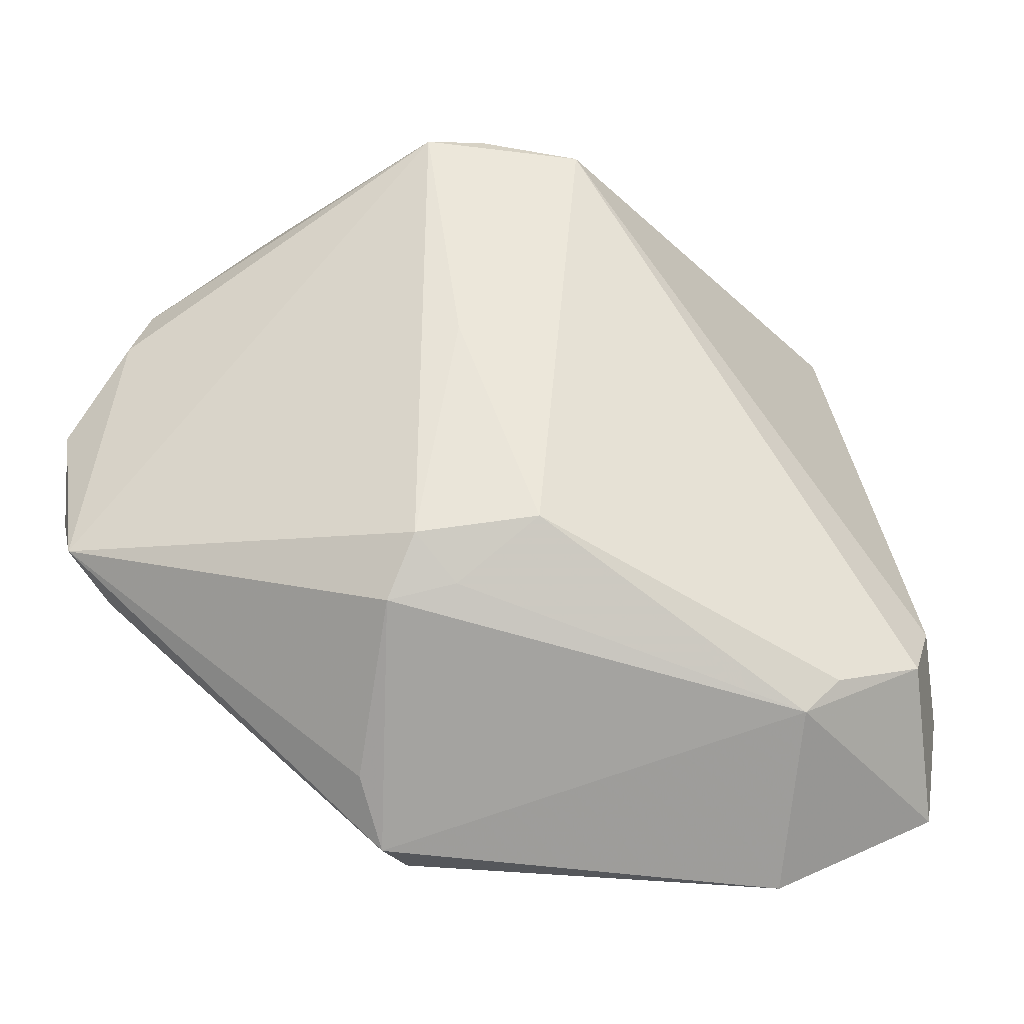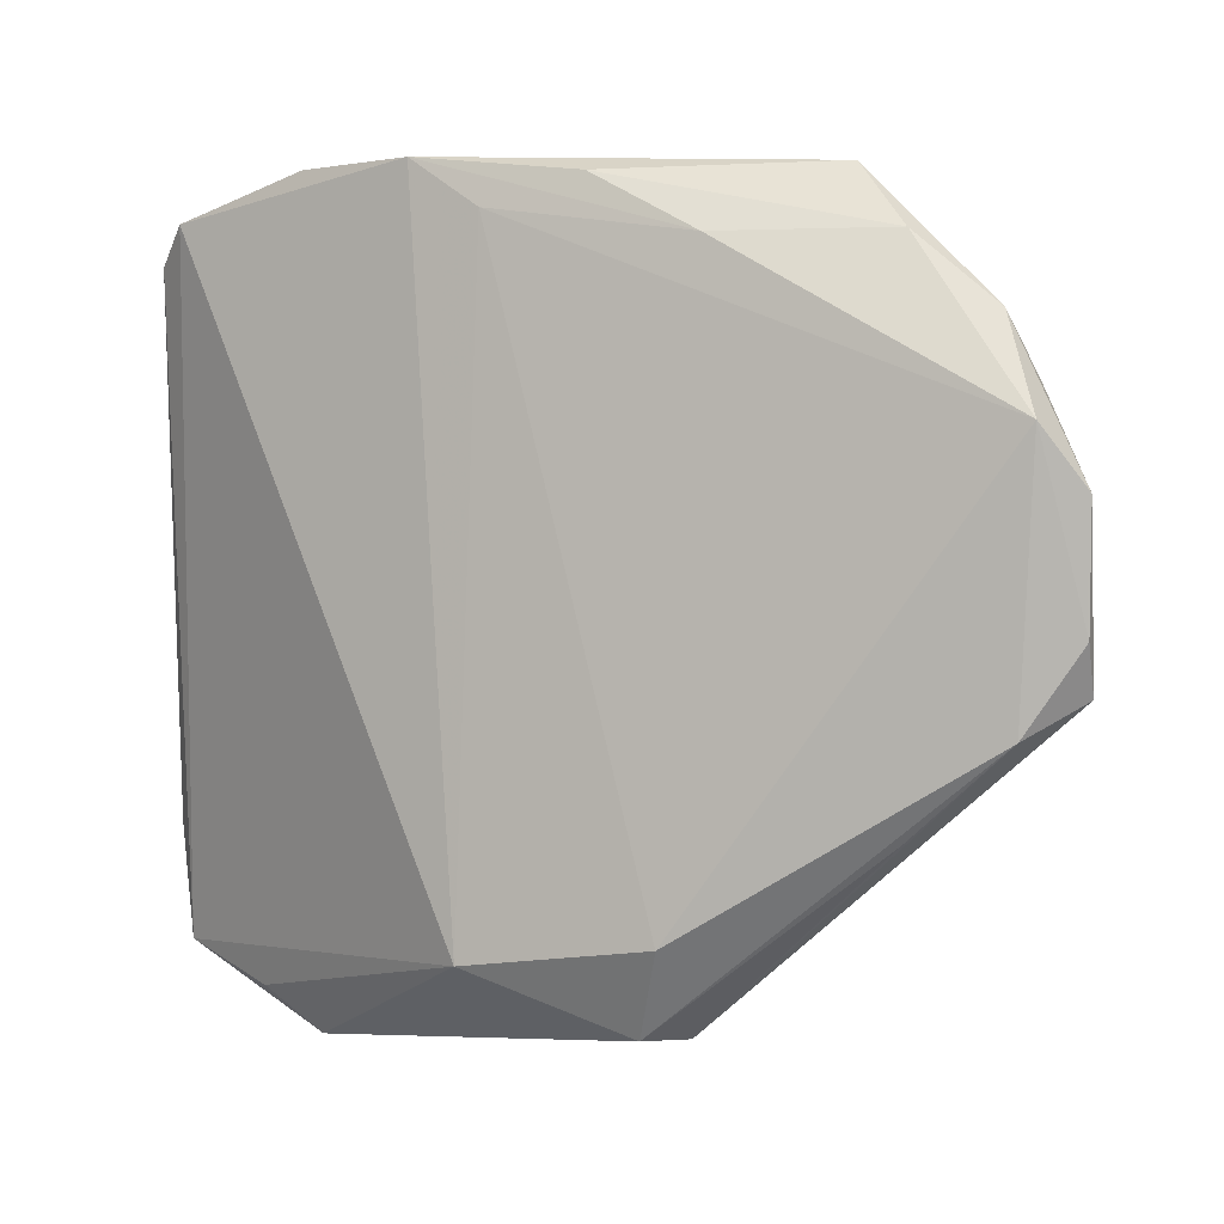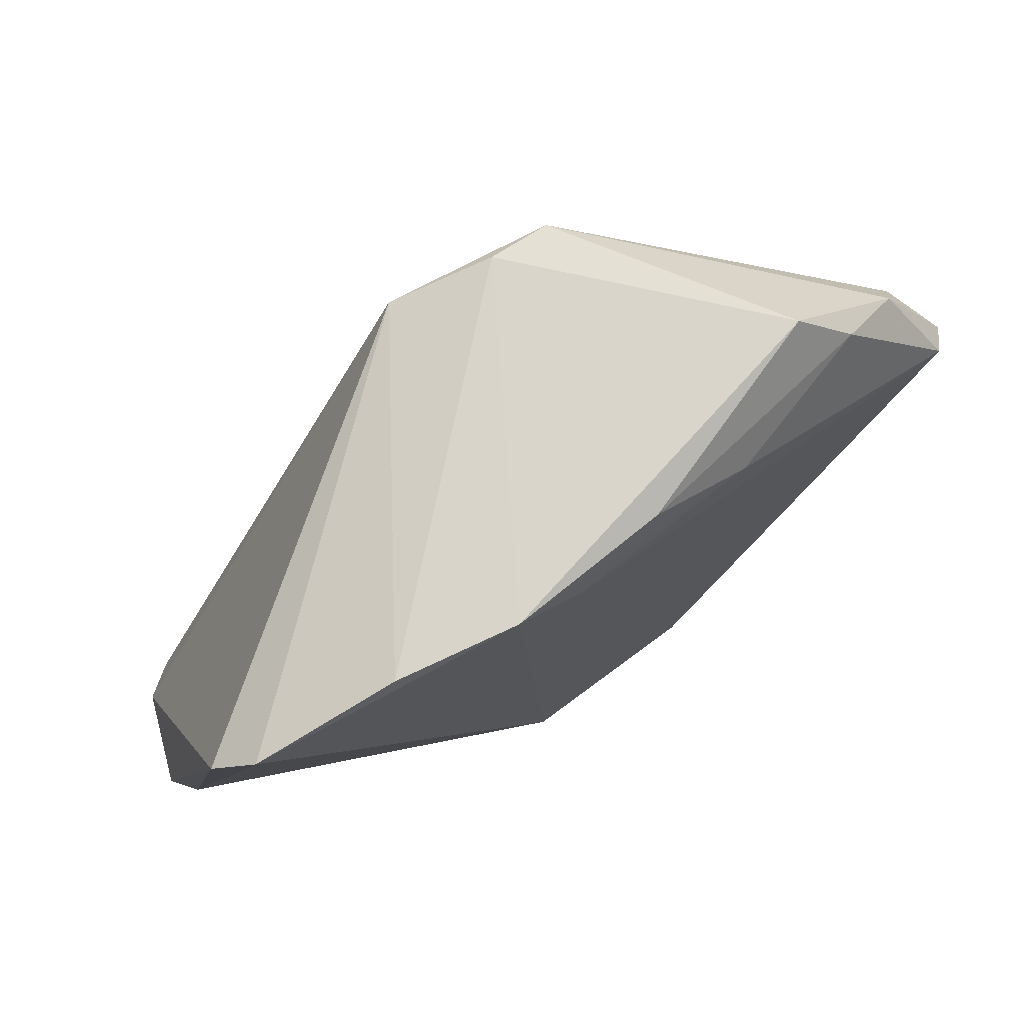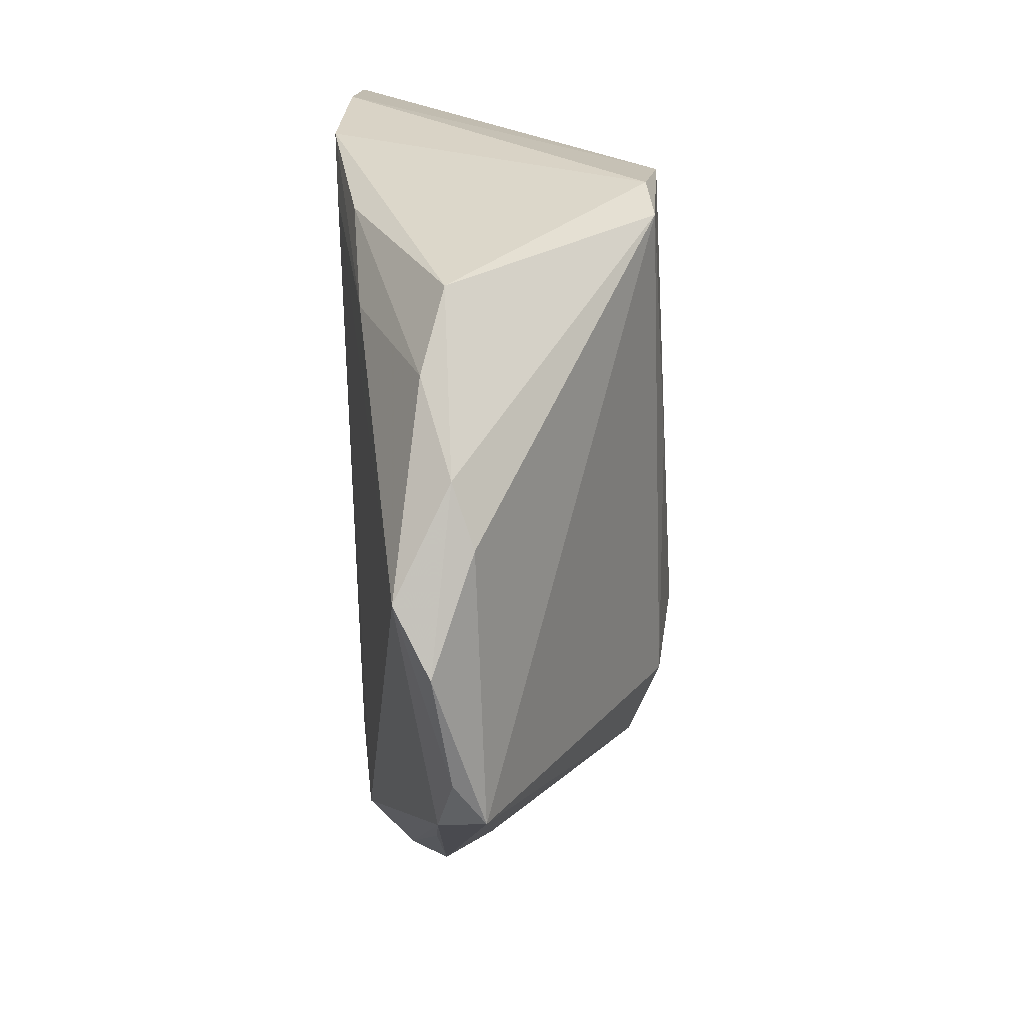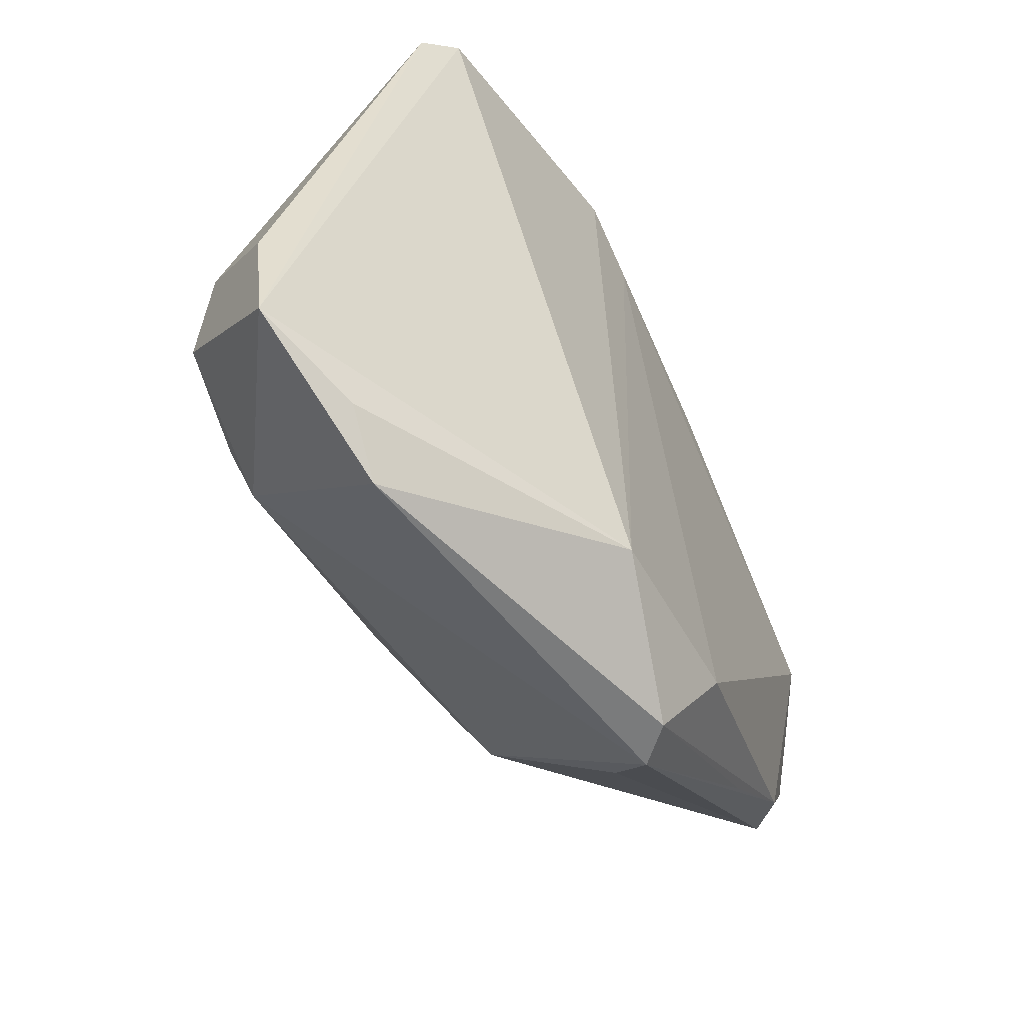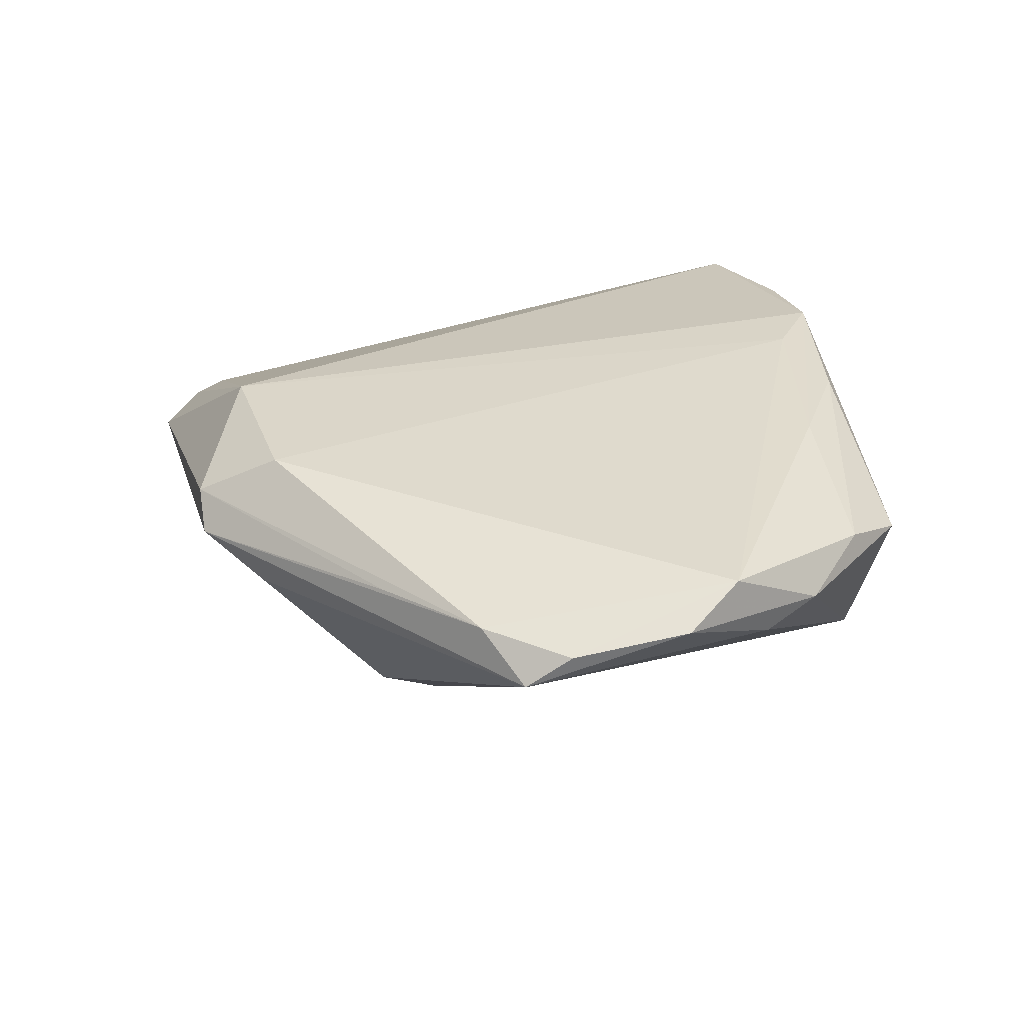
<metadata>
{"format":"obj","ext":"obj","renderer":"f3d","projection":"perspective","resolution":1024,"background":"white","views":[{"elev":-29.5,"azim":162.1,"up":"+Y"},{"elev":-1.2,"azim":21.8,"up":"+Y"},{"elev":75.1,"azim":-38.6,"up":"+Y"},{"elev":27.9,"azim":81.4,"up":"+Y"},{"elev":-59.1,"azim":-64.8,"up":"+Y"},{"elev":32.8,"azim":78.8,"up":"+Z"}]}
</metadata>
<code>
v 0.03455 0.03436 0.01437
v 0.01149 0.01416 -0.01562
v 0.008241 -0.04064 0.01361
v 0.04309 0.02685 0.01243
v 0.01598 -0.01332 -0.01497
v -0.00278 0.04105 -0.0169
v -0.00897 -0.03388 0.01787
v 0.004437 0.04099 0.01791
v 0.03361 -0.02169 0.01343
v 0.01636 -0.03427 0.004838
v 0.01217 -0.04066 0.009963
v 0.04737 0.01603 0.01892
v 0.02888 0.04138 0.01112
v -0.04232 0.03949 0.01258
v -0.02897 -0.02909 -0.01613
v 0.01186 -0.03151 0.01892
v -0.047 -0.0151 -0.01238
v -0.04607 0.03571 0.009432
v 0.01493 0.04234 -0.01302
v -0.0386 -0.0387 0.001154
v 0.04582 0.02051 0.01056
v -0.05155 -0.02224 -0.004006
v -0.03281 -0.02511 -0.01718
v 0.00805 0.04351 -0.01341
v -0.0321 -0.04351 0.0003912
v 0.05155 0.009641 0.01572
v 0.05084 -0.003318 0.01368
v -0.01375 0.04339 0.01841
v -0.04332 -0.02169 -0.01624
v 0.01078 -0.01821 -0.01373
v 0.002938 -0.01113 -0.01892
v -0.005996 0.03798 0.01892
v 0.04461 -0.0123 0.01455
v 0.0179 -0.02014 -0.01111
v 0.01621 0.03442 0.01862
v 0.05049 -0.008478 0.01022
v -0.04992 -0.03467 -0.003492
v -0.02683 0.04351 0.01529
f 37 7 14
f 19 13 4
f 38 6 14
f 14 6 18
f 18 37 14
f 29 6 23
f 31 23 6
f 35 32 12
f 21 36 19
f 19 4 21
f 32 35 28
f 28 38 14
f 14 7 28
f 7 32 28
f 19 6 24
f 6 38 24
f 38 28 24
f 24 13 19
f 24 28 13
f 17 6 29
f 17 18 6
f 2 6 19
f 2 31 6
f 1 35 12
f 12 4 1
f 1 4 13
f 34 36 10
f 10 11 34
f 36 11 10
f 34 11 15
f 15 30 34
f 23 31 15
f 31 30 15
f 15 37 29
f 29 23 15
f 34 30 5
f 5 30 31
f 5 36 34
f 31 2 5
f 19 36 5
f 5 2 19
f 33 11 36
f 36 21 26
f 26 4 12
f 26 21 4
f 13 28 8
f 8 28 35
f 8 1 13
f 35 1 8
f 37 18 22
f 18 17 22
f 29 37 22
f 22 17 29
f 37 15 25
f 25 15 11
f 11 3 25
f 25 3 7
f 3 33 16
f 16 33 12
f 7 3 16
f 12 32 16
f 16 32 7
f 9 3 11
f 11 33 9
f 9 33 3
f 27 33 36
f 36 26 27
f 12 33 27
f 27 26 12
f 7 37 20
f 20 25 7
f 37 25 20

</code>
